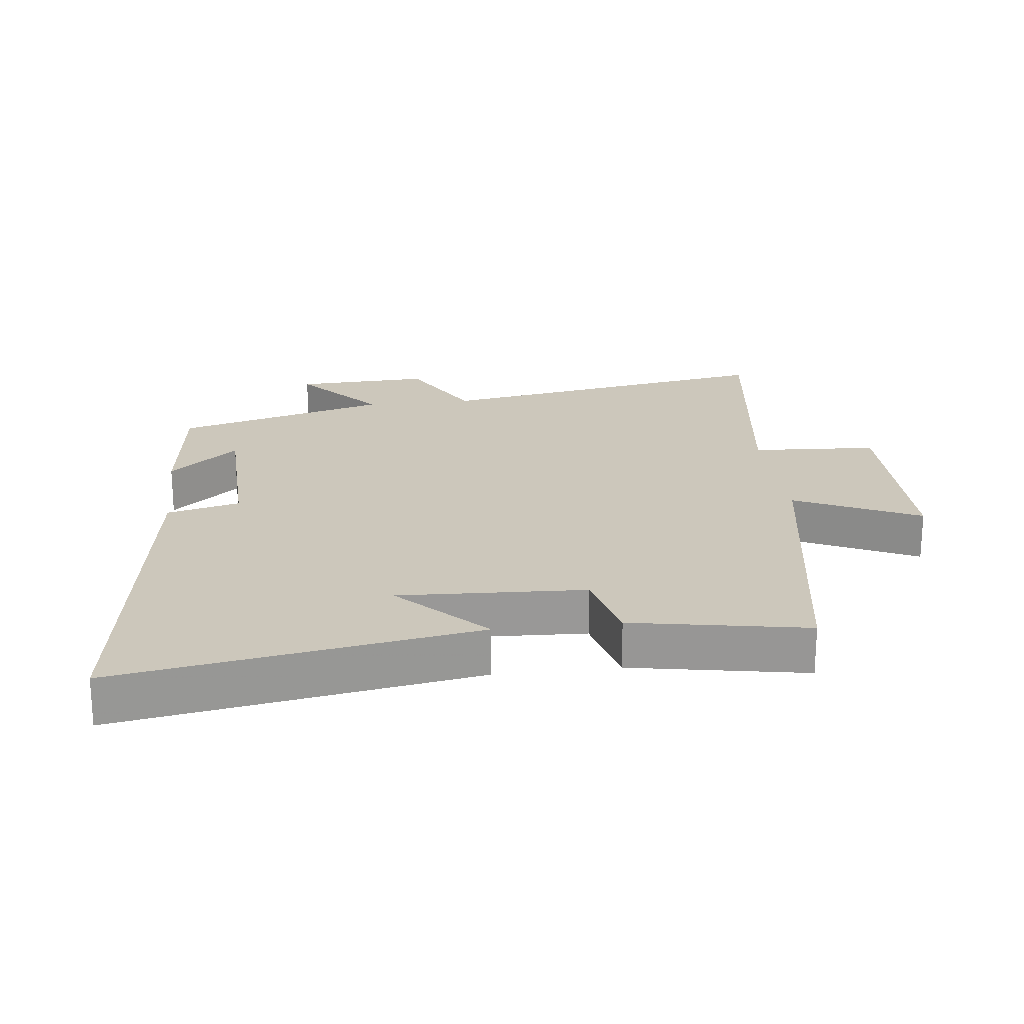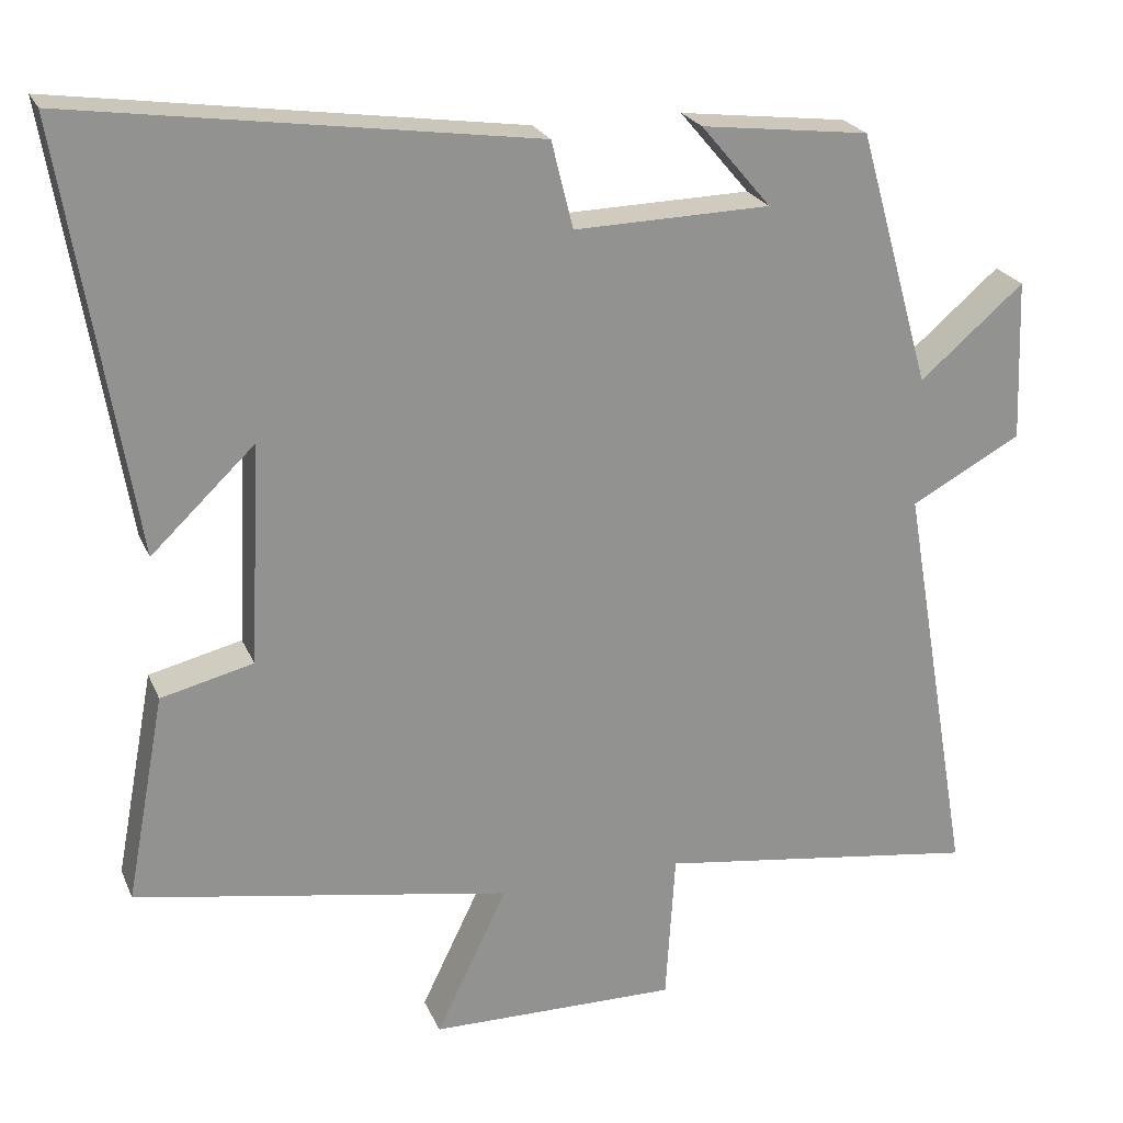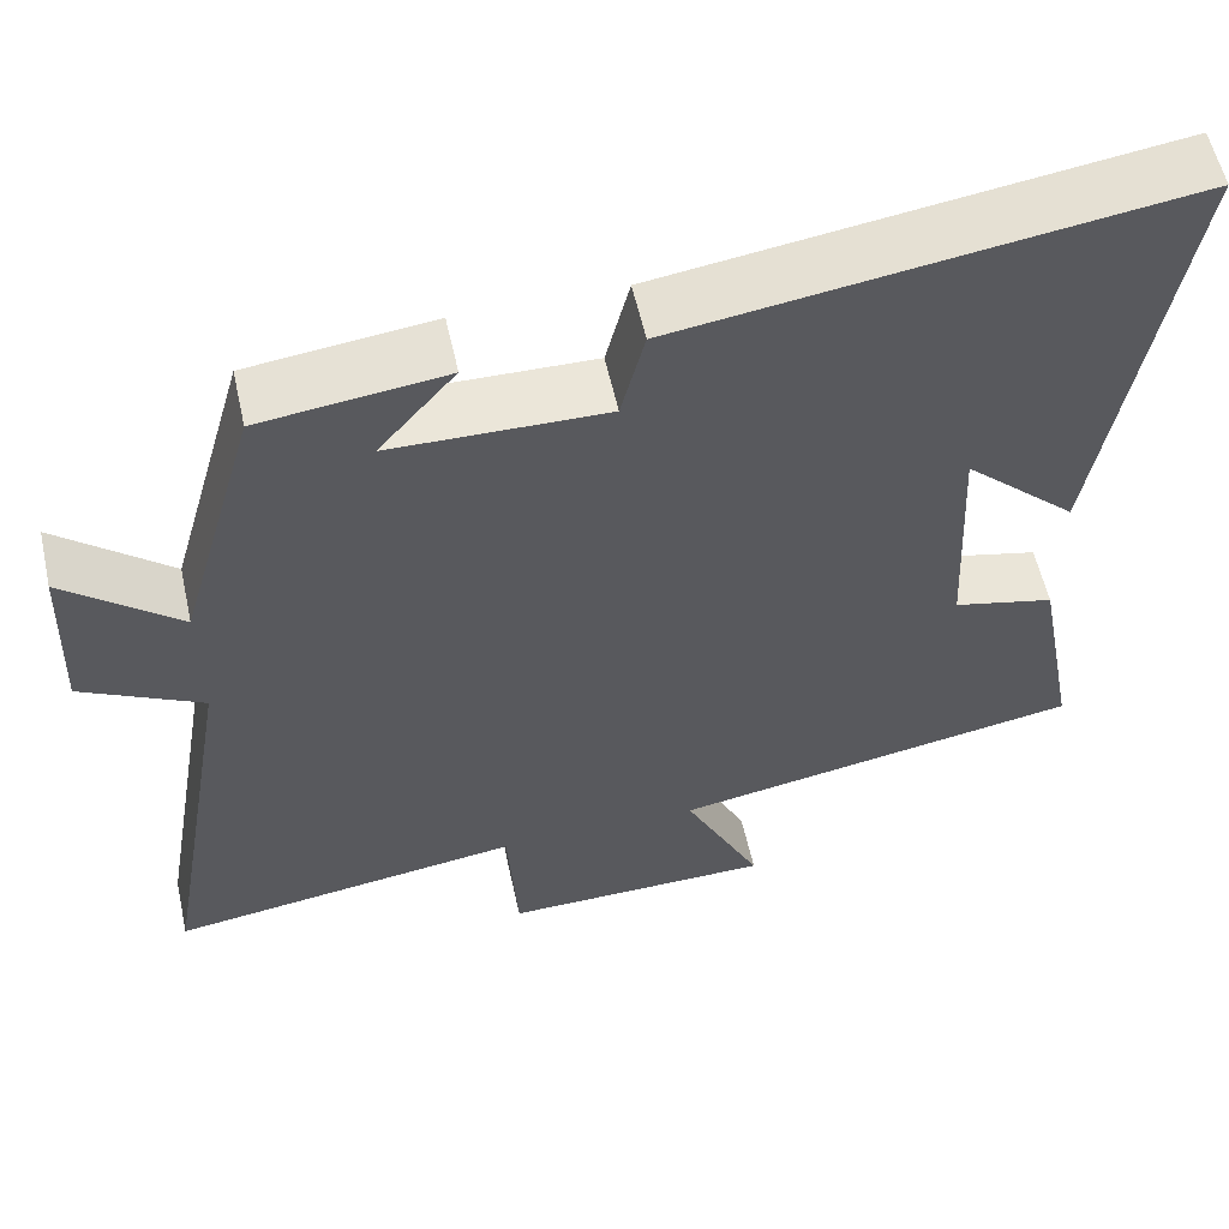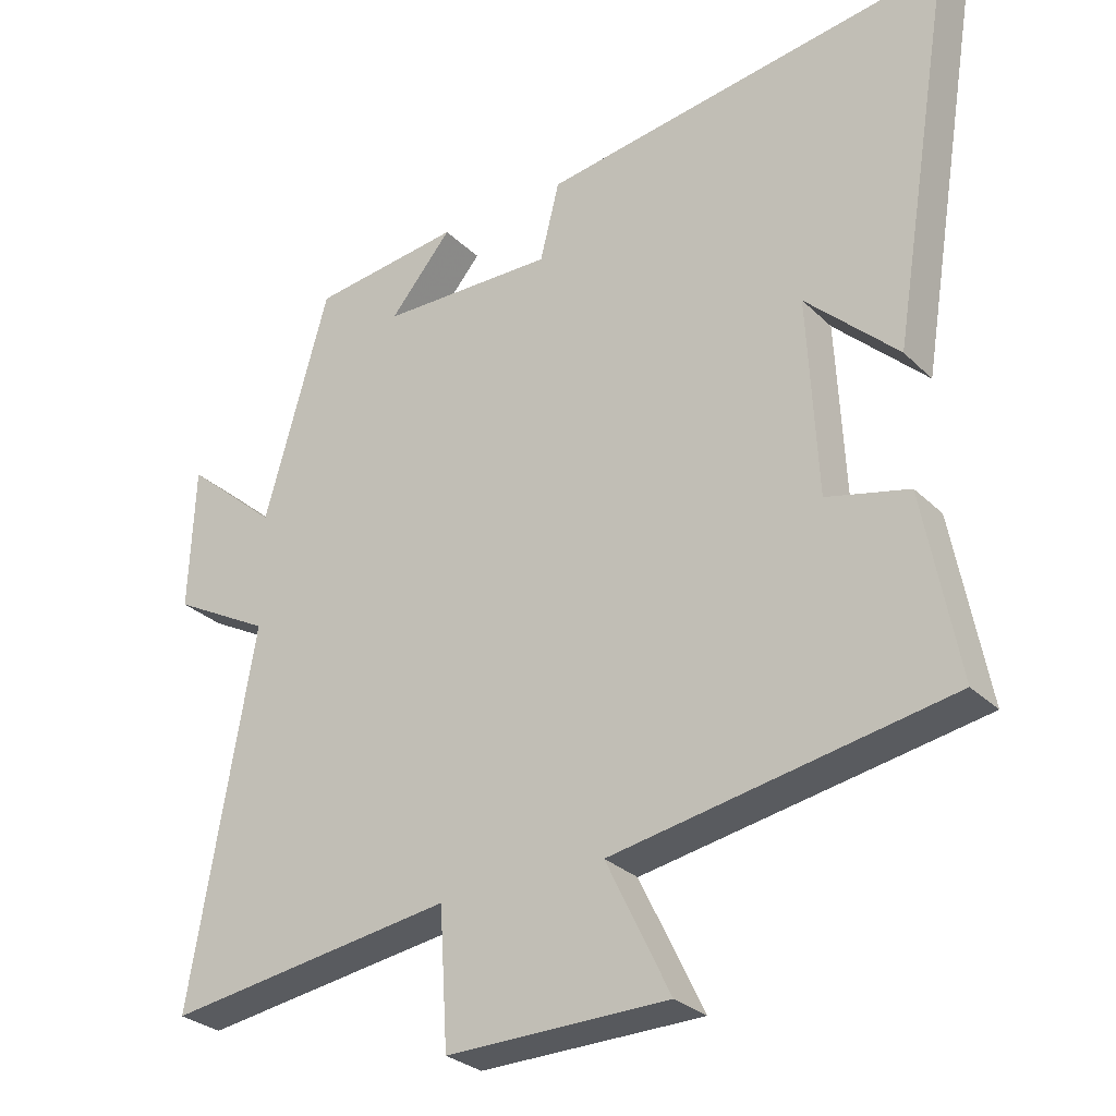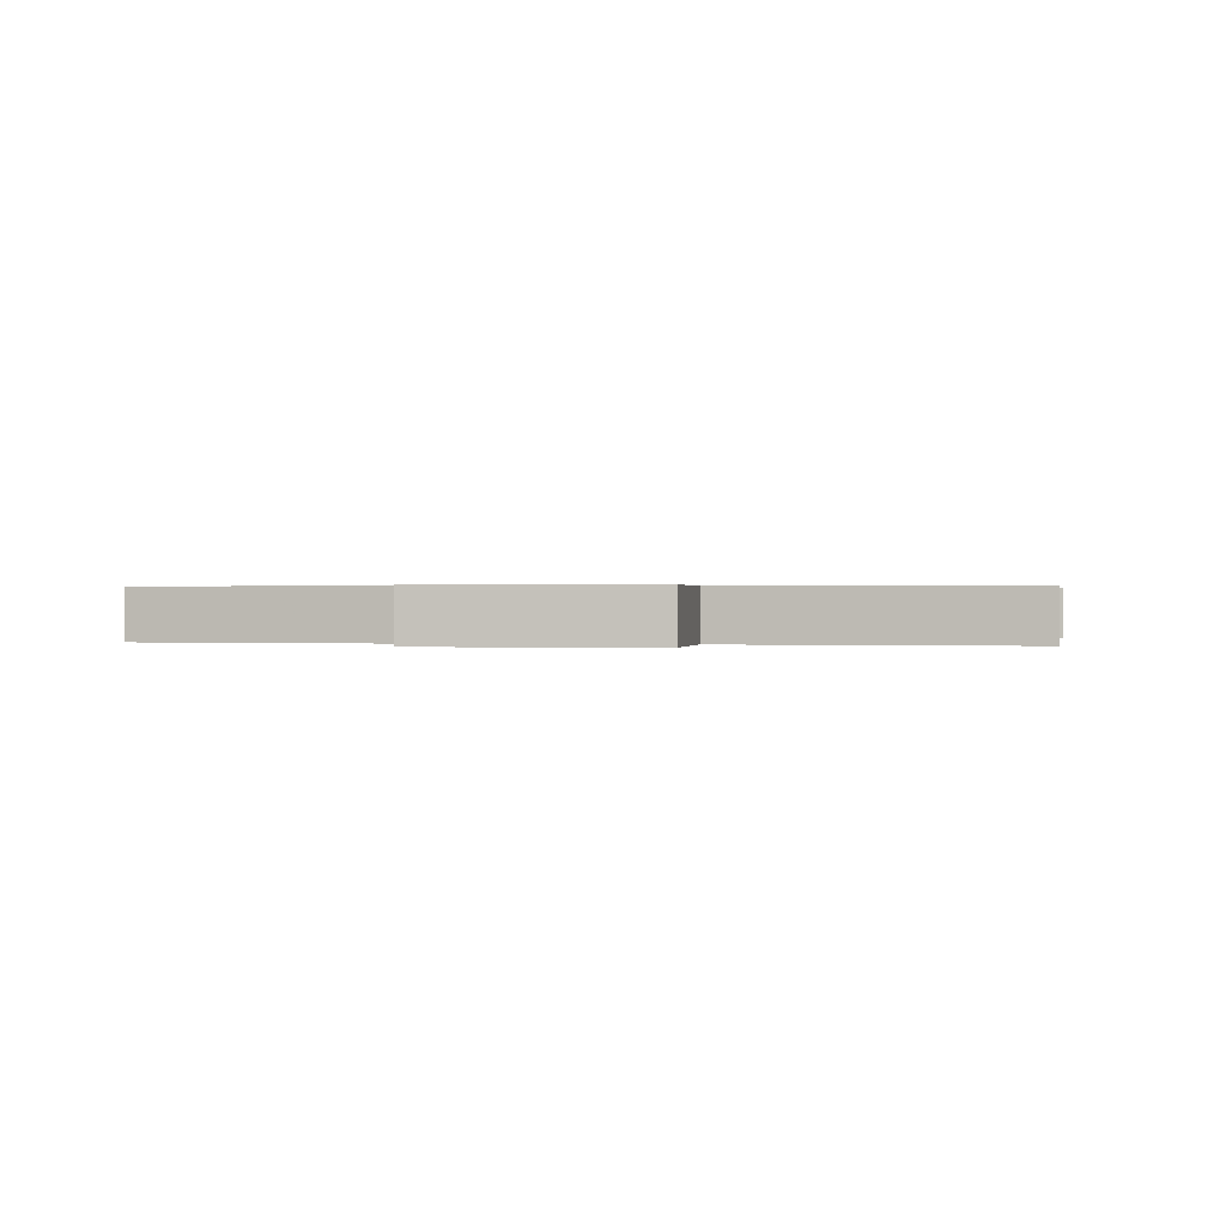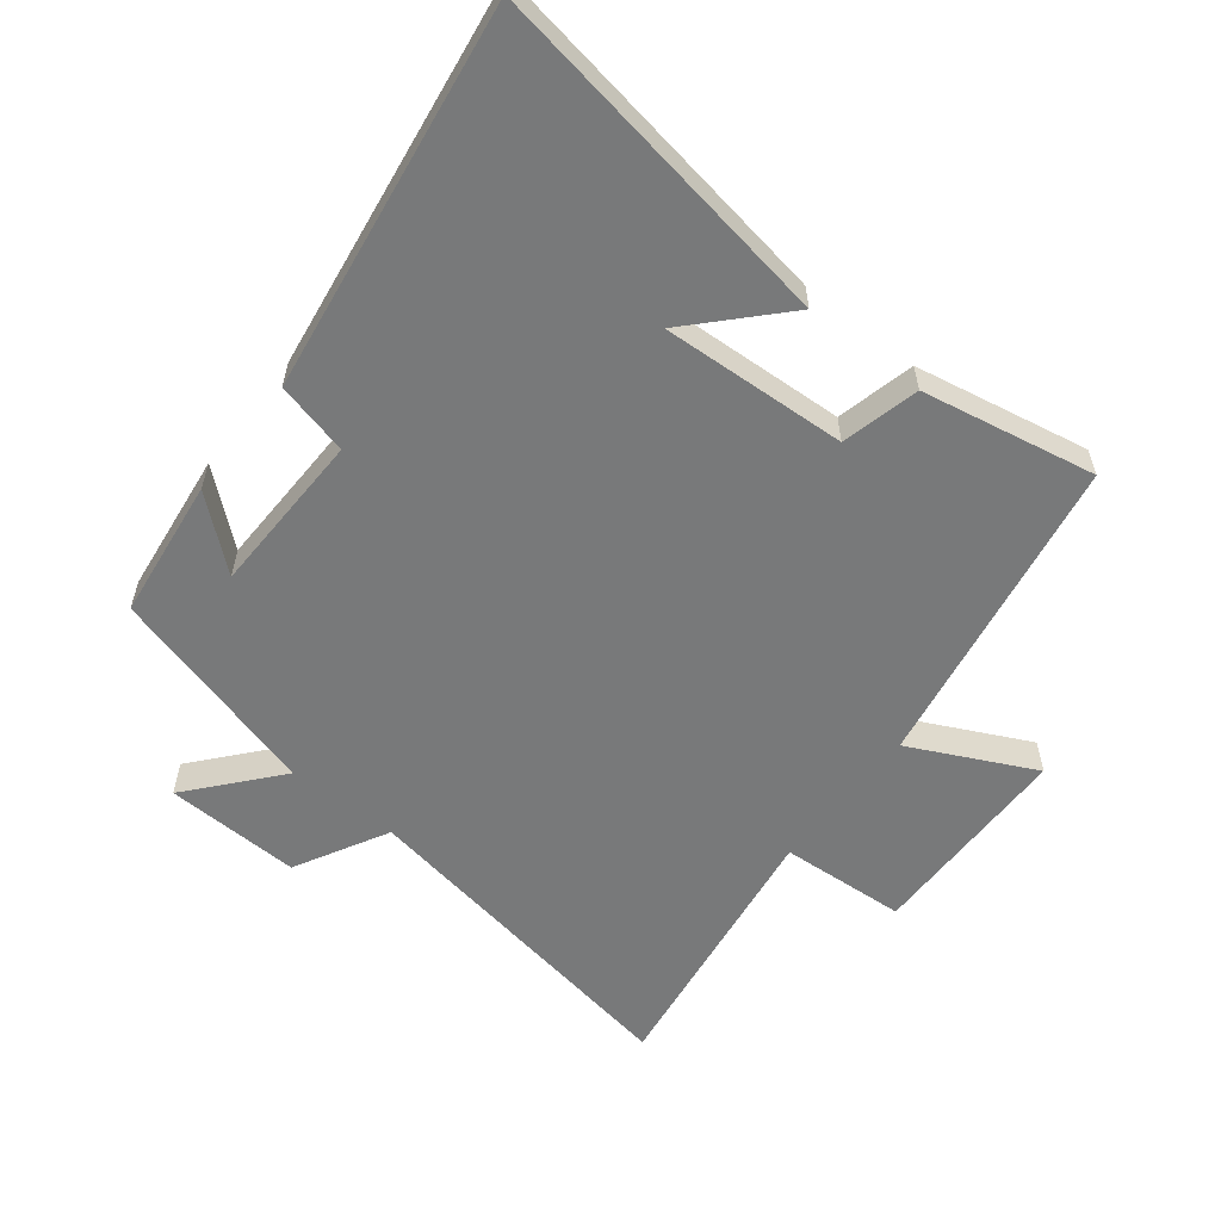
<metadata>
{"format":"obj","ext":"obj","renderer":"f3d","projection":"perspective","resolution":1024,"background":"white","views":[{"elev":21.6,"azim":83.1,"up":"+Y"},{"elev":23.2,"azim":161.1,"up":"+Z"},{"elev":57.6,"azim":-12.5,"up":"+Z"},{"elev":-28.8,"azim":35.5,"up":"+Z"},{"elev":0.3,"azim":-174.2,"up":"+Y"},{"elev":-57.7,"azim":52.0,"up":"+Y"}]}
</metadata>
<code>
v -0.592 0.07 -0.559
v -0.5 0.07 -0.025
v -0.642 0.07 0.052
v -0.634 0.07 0.26
v -0.5 0.07 0.145
v -0.407 0.07 0.474
v -0.191 0.07 0.5
v -0.281 0.07 0.394
v -0.029 0.07 0.388
v -0.001 0.07 0.5
v 0.59 0.07 0.584
v 0.5 0.07 0.038
v 0.367 0.07 0.165
v 0.381 0.07 -0.119
v 0.5 0.07 -0.148
v 0.55 0.07 -0.415
v 0.065 0.07 -0.5
v 0.157 0.07 -0.69
v -0.163 0.07 -0.694
v -0.175 0.07 -0.5
v -0.592 0 -0.559
v -0.5 0 -0.025
v -0.642 0 0.052
v -0.634 0 0.26
v -0.5 0 0.145
v -0.407 0 0.474
v -0.191 0 0.5
v -0.281 0 0.394
v -0.029 0 0.388
v -0.001 0 0.5
v 0.59 0 0.584
v 0.5 0 0.038
v 0.367 0 0.165
v 0.381 0 -0.119
v 0.5 0 -0.148
v 0.55 0 -0.415
v 0.065 0 -0.5
v 0.157 0 -0.69
v -0.163 0 -0.694
v -0.175 0 -0.5
f 17 18 19 20
f 15 16 17 20
f 14 15 20 1
f 13 14 1 2
f 11 12 13
f 9 10 11 13
f 8 9 13 2
f 5 6 7 8
f 5 8 2
f 2 3 4 5
f 40 39 38 37
f 40 37 36 35
f 21 40 35 34
f 22 21 34 33
f 33 32 31
f 33 31 30 29
f 22 33 29 28
f 28 27 26 25
f 22 28 25
f 25 24 23 22
f 1 21 22 2
f 2 22 23 3
f 3 23 24 4
f 4 24 25 5
f 5 25 26 6
f 6 26 27 7
f 7 27 28 8
f 8 28 29 9
f 9 29 30 10
f 10 30 31 11
f 11 31 32 12
f 12 32 33 13
f 13 33 34 14
f 14 34 35 15
f 15 35 36 16
f 16 36 37 17
f 17 37 38 18
f 18 38 39 19
f 19 39 40 20
f 20 40 21 1

</code>
